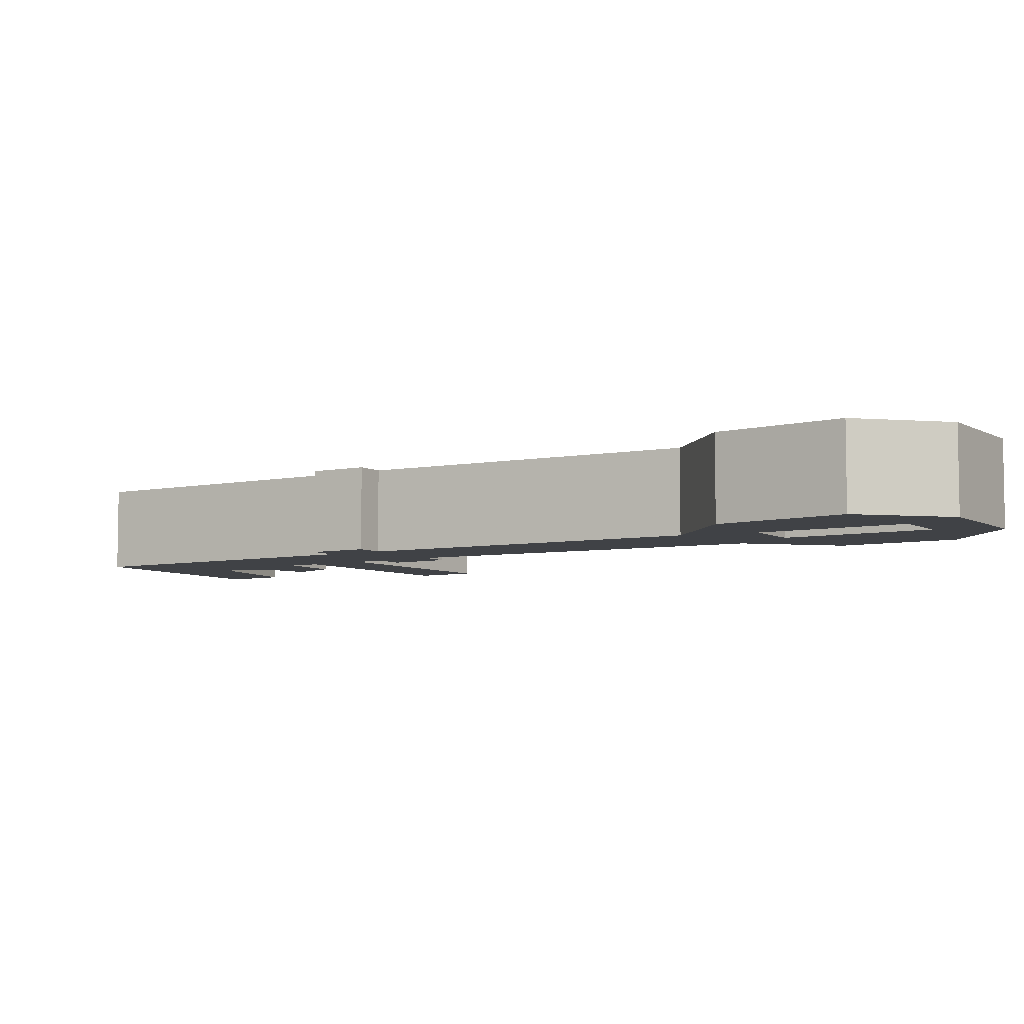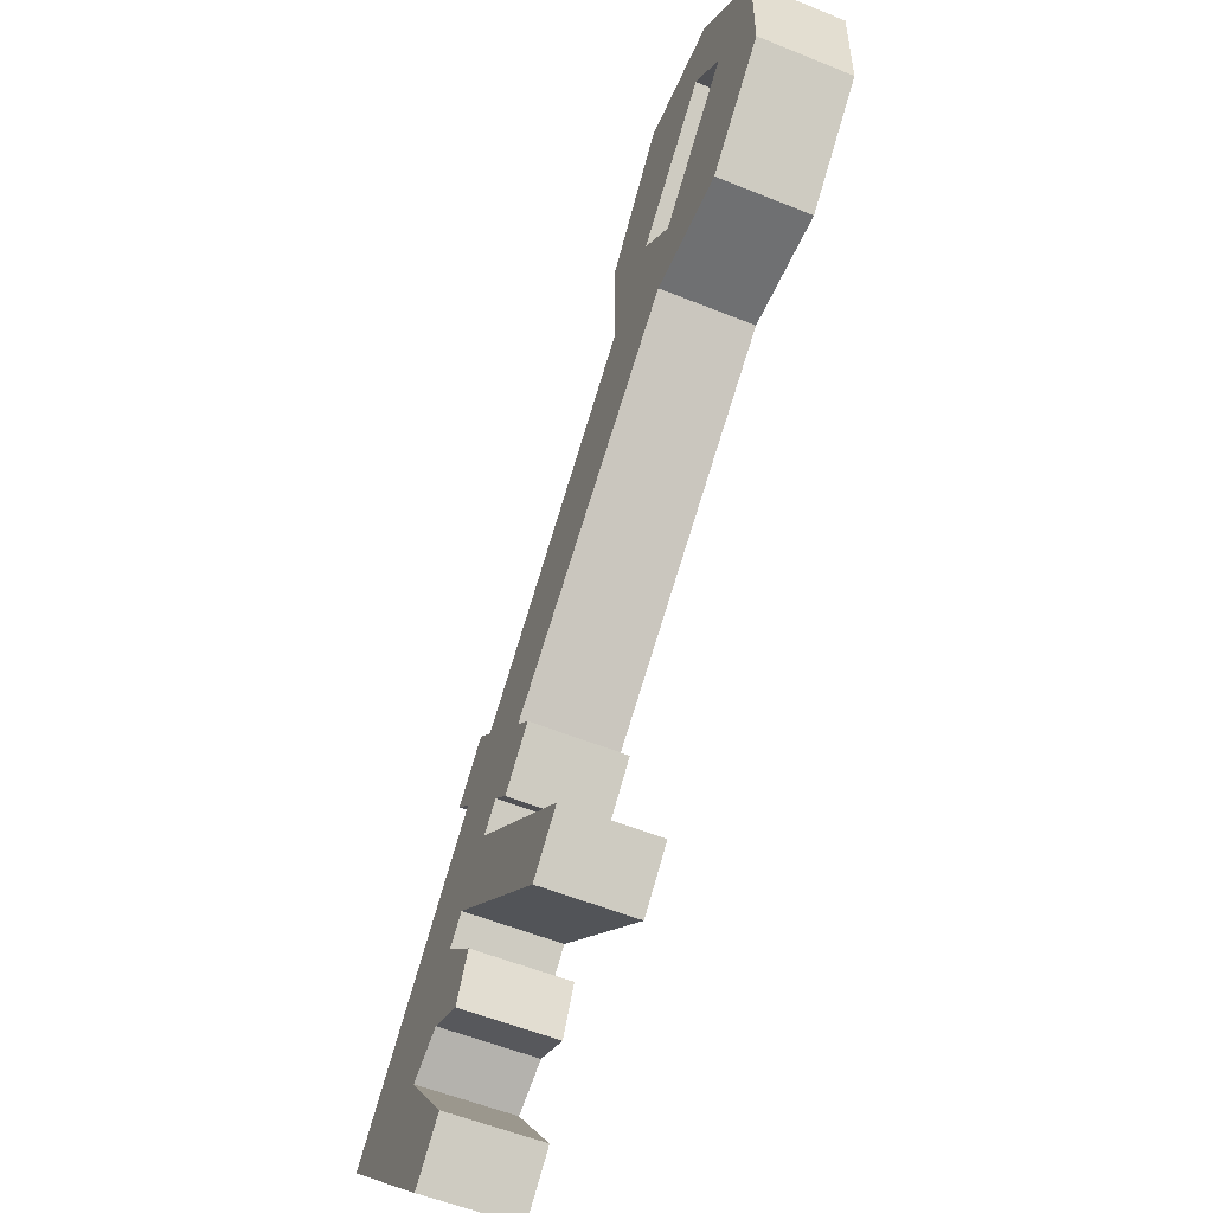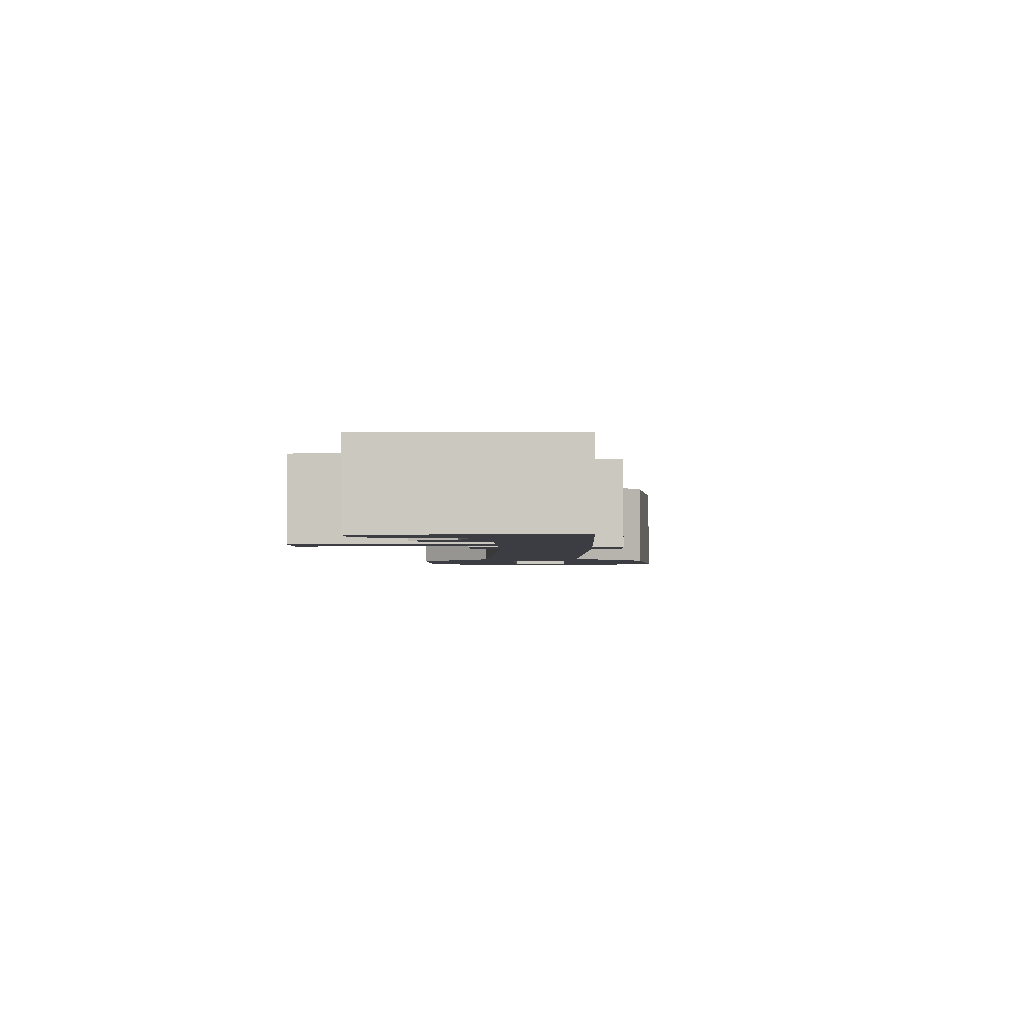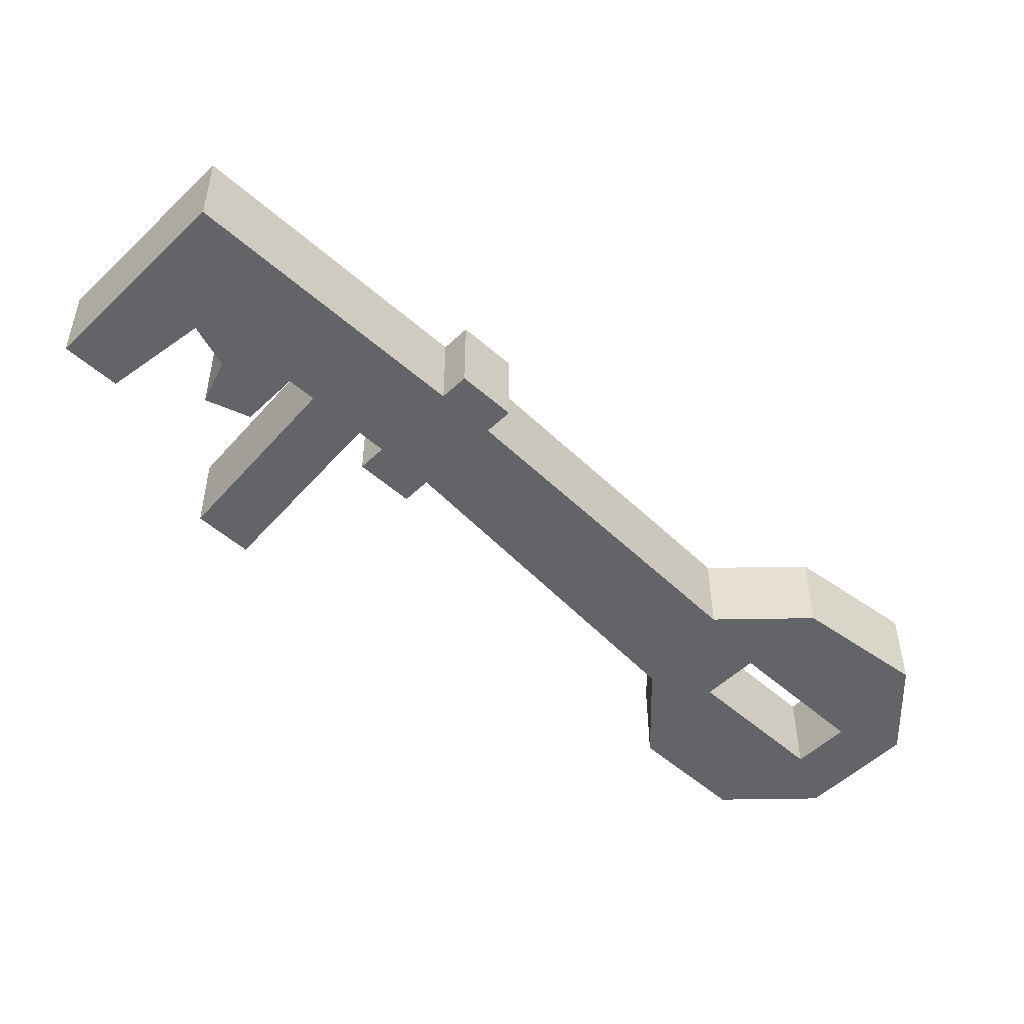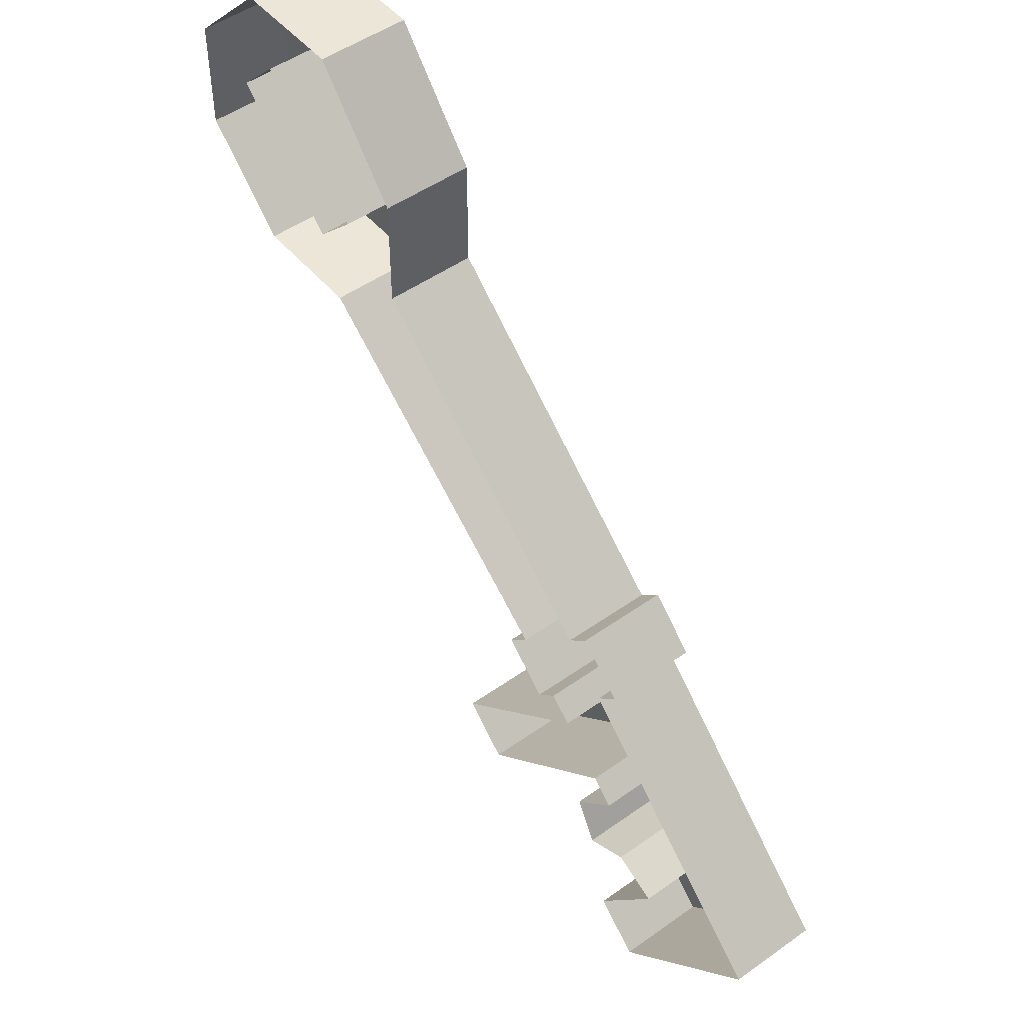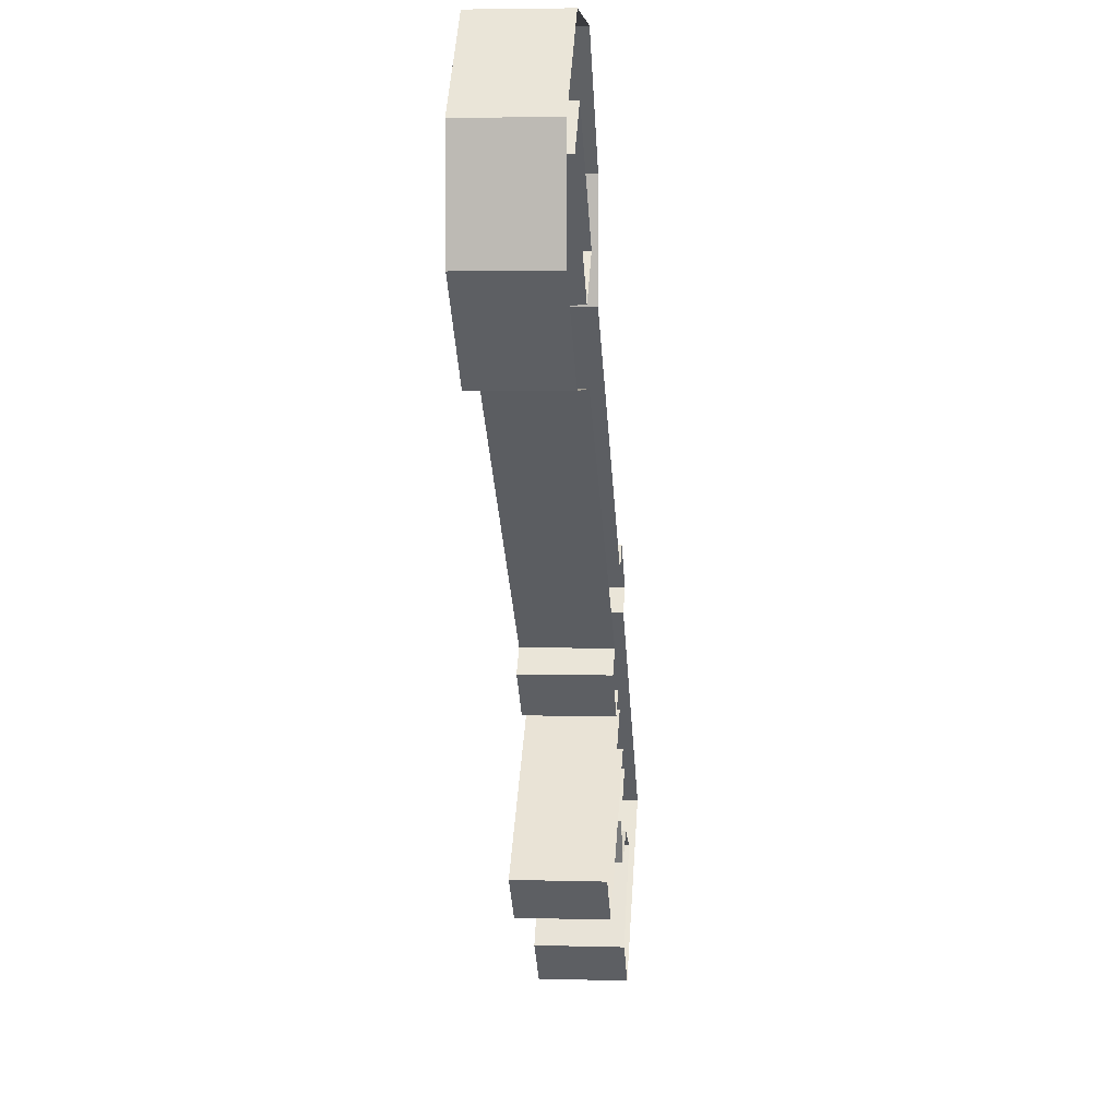
<metadata>
{"format":"obj","ext":"obj","renderer":"f3d","projection":"perspective","resolution":1024,"background":"white","views":[{"elev":-6.3,"azim":-13.1,"up":"+Y"},{"elev":-54.8,"azim":66.7,"up":"+Z"},{"elev":-2.9,"azim":-133.3,"up":"+Y"},{"elev":-51.2,"azim":-88.9,"up":"+Y"},{"elev":49.2,"azim":-128.3,"up":"+Z"},{"elev":4.7,"azim":95.4,"up":"+Z"}]}
</metadata>
<code>
o item/shed_key
v 17 -4 17
v 16 -4 16
v 16 0 16
v 17 0 17
v 19 -4 15
v 18 -4 20
v 13 -4 20
v 9 -4 15
v 14 -4 14
v 14 0 14
v 12 -4 12
v 12 0 12
v 14 -4 10
v 14 0 10
v 16 -4 12
v 16 0 12
v 18 -4 14
v 18 0 14
v 19 0 15
v 13 -4 7
v 18 -4 7
v 9 -4 10
v 0 -4 -4
v 0 0 -4
v 13 0 7
v 18 0 7
v 22 -4 11
v 22 -4 16
v 22 0 16
v 18 0 20
v 13 0 20
v 9 0 15
v 9 0 10
v -3 -4 -1
v -2 -4 -6
v 1 -4 -5
v 1 0 -5
v -1 -4 -7
v -1 0 -7
v -2 0 -6
v -3 0 -7
v -3 -4 -7
v 4 0 -13
v 4 -4 -13
v 2 0 -15
v 2 -4 -15
v -5 0 -9
v -5 -4 -9
v -6 0 -10
v -6 -4 -10
v -4 0 -12
v -4 -4 -12
v -5 0 -14
v -5 -4 -14
v -7 0 -13
v -7 -4 -13
v -9 0 -14
v -9 -4 -14
v -6 0 -18
v -6 -4 -18
v -8 0 -20
v -8 -4 -20
v -15 0 -13
v -15 -4 -13
v -9 0 -7
v -9 -4 -7
v -5 0 -3
v -5 -4 -3
v -6 0 -2
v -6 -4 -2
v -4 -4 0
v -4 0 0
v -3 0 -1
v 22 0 11
f 1 2 3
f 1 3 4
f 1 4 5
f 1 5 6
f 1 6 2
f 2 6 7
f 2 7 8
f 2 8 9
f 2 9 10
f 2 10 3
f 9 11 12
f 9 12 10
f 11 13 14
f 11 14 12
f 13 15 16
f 13 16 14
f 15 17 18
f 15 18 16
f 17 5 19
f 17 19 18
f 5 4 19
f 20 21 15
f 20 15 13
f 20 13 11
f 20 11 22
f 20 22 23
f 20 23 24
f 20 24 25
f 20 25 21
f 21 25 26
f 21 26 27
f 21 27 15
f 15 27 17
f 17 27 28
f 17 28 5
f 5 28 6
f 6 28 29
f 6 29 30
f 6 30 7
f 7 30 31
f 7 31 8
f 8 31 32
f 8 32 33
f 8 33 22
f 8 22 11
f 8 11 9
f 22 34 23
f 23 34 35
f 23 35 36
f 23 36 37
f 23 37 24
f 35 38 36
f 36 38 37
f 37 38 39
f 39 38 40
f 40 38 35
f 40 35 41
f 41 35 42
f 41 42 43
f 43 42 44
f 43 44 45
f 45 44 46
f 45 46 47
f 47 46 48
f 47 48 49
f 49 48 50
f 49 50 51
f 51 50 52
f 51 52 53
f 53 52 54
f 53 54 55
f 55 54 56
f 55 56 57
f 57 56 58
f 57 58 59
f 59 58 60
f 59 60 61
f 61 60 62
f 61 62 63
f 63 62 64
f 63 64 65
f 65 64 66
f 65 66 67
f 67 66 68
f 67 68 69
f 69 68 70
f 69 70 71
f 69 71 72
f 72 71 73
f 73 71 34
f 73 34 33
f 33 34 22
f 34 68 35
f 35 68 42
f 42 68 66
f 42 66 48
f 42 48 46
f 42 46 44
f 34 71 70
f 34 70 68
f 56 50 66
f 56 66 64
f 56 64 58
f 58 64 62
f 58 62 60
f 50 56 54
f 50 54 52
f 66 50 48
f 26 74 27
f 27 74 28
f 28 74 29

</code>
